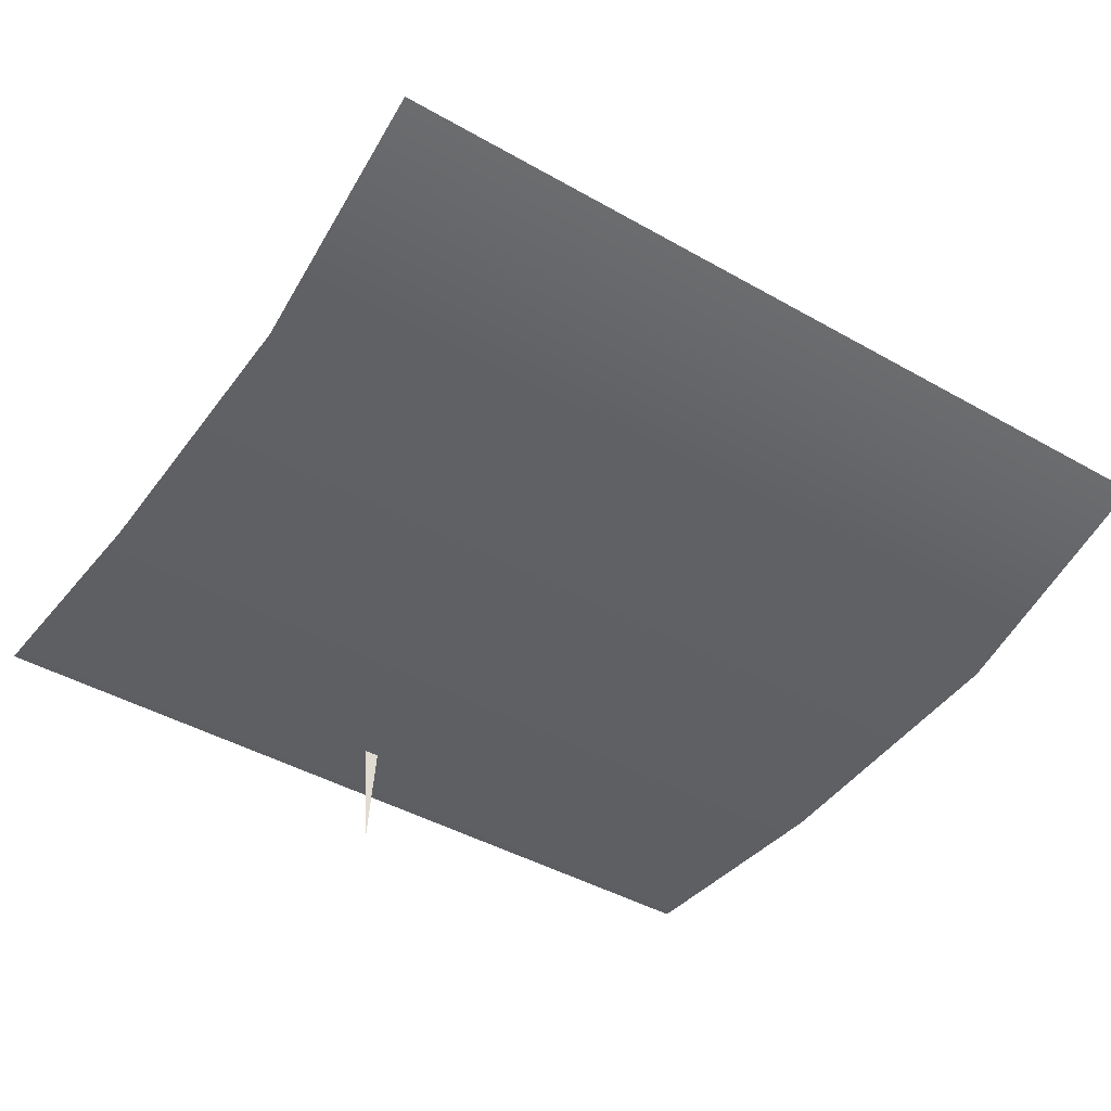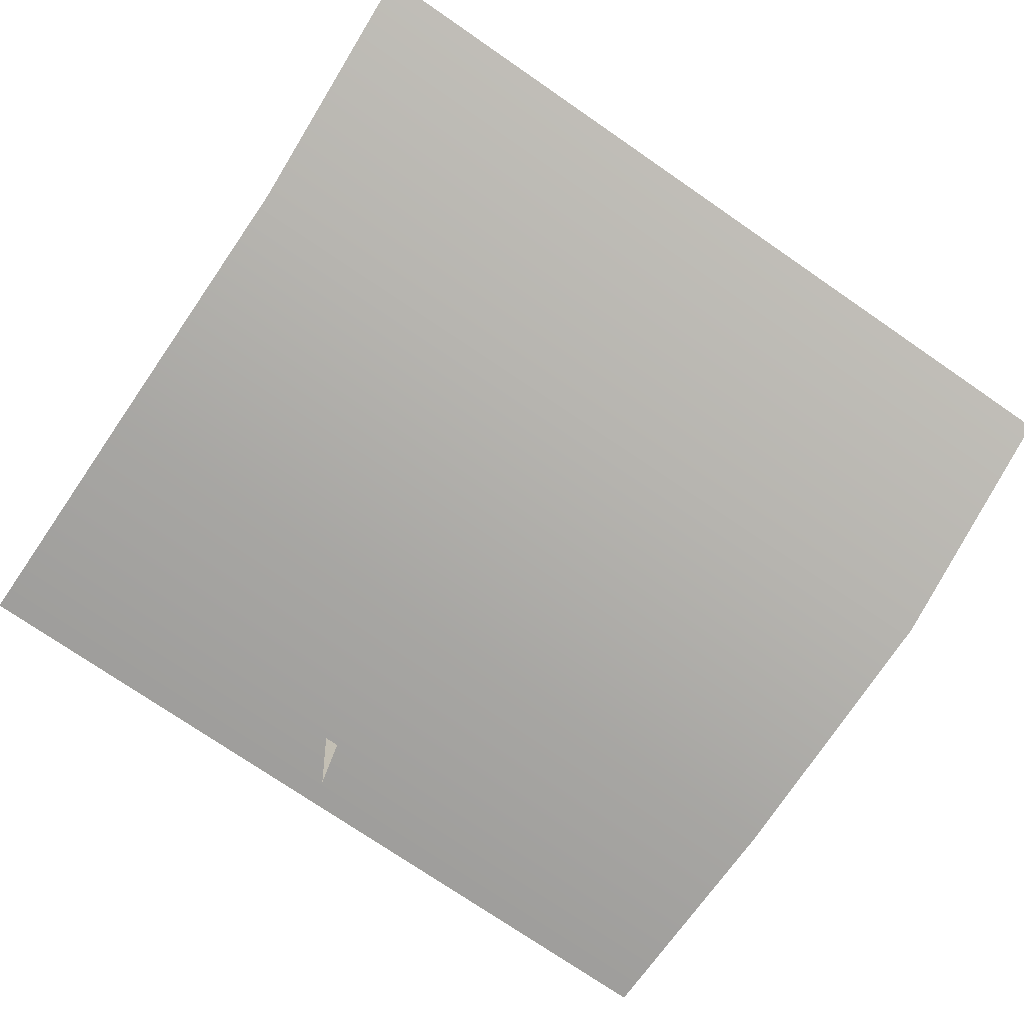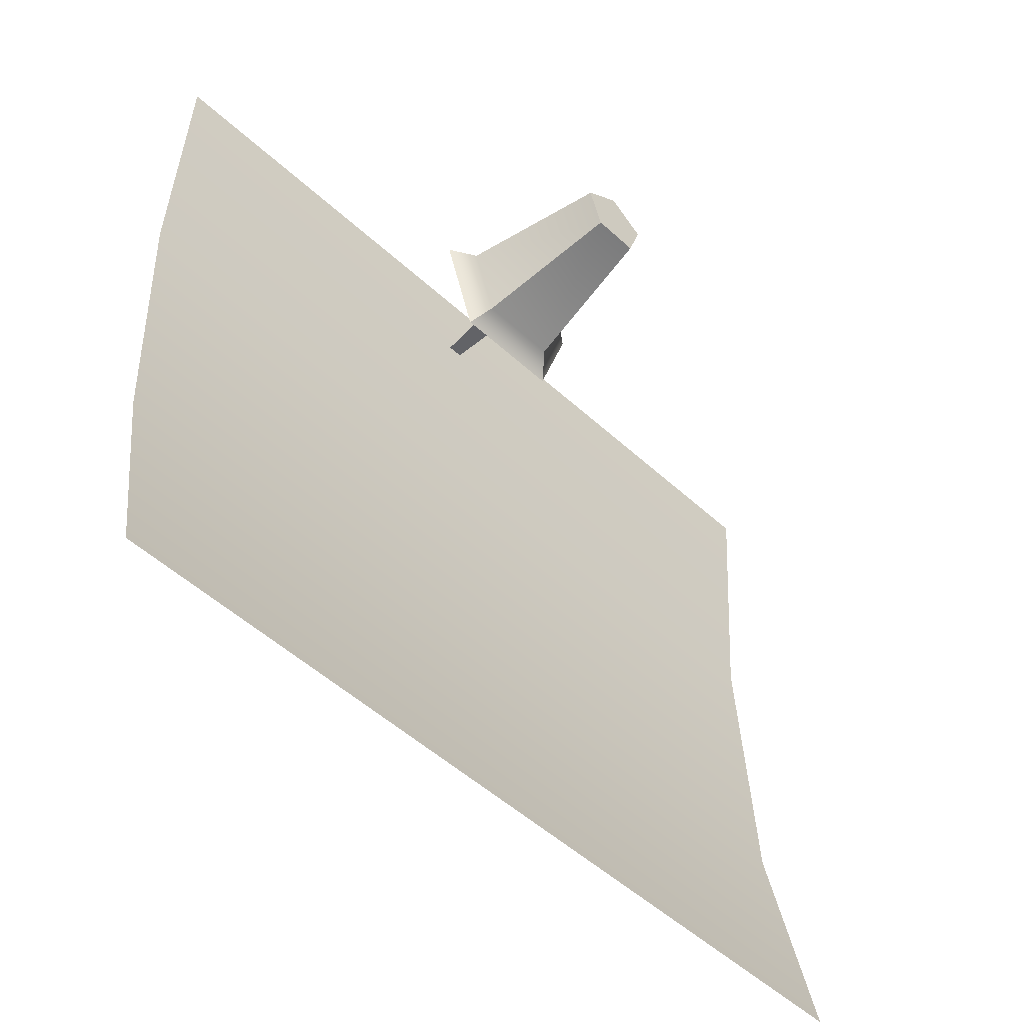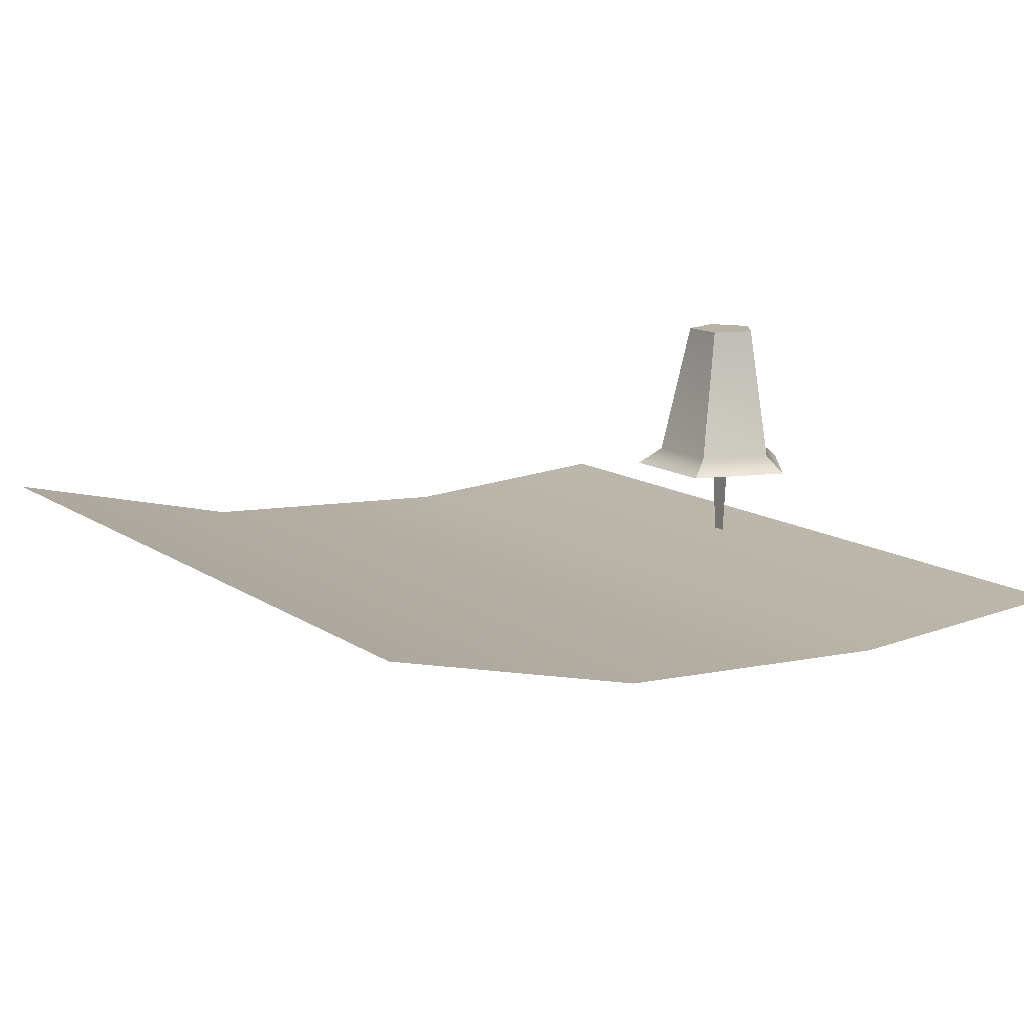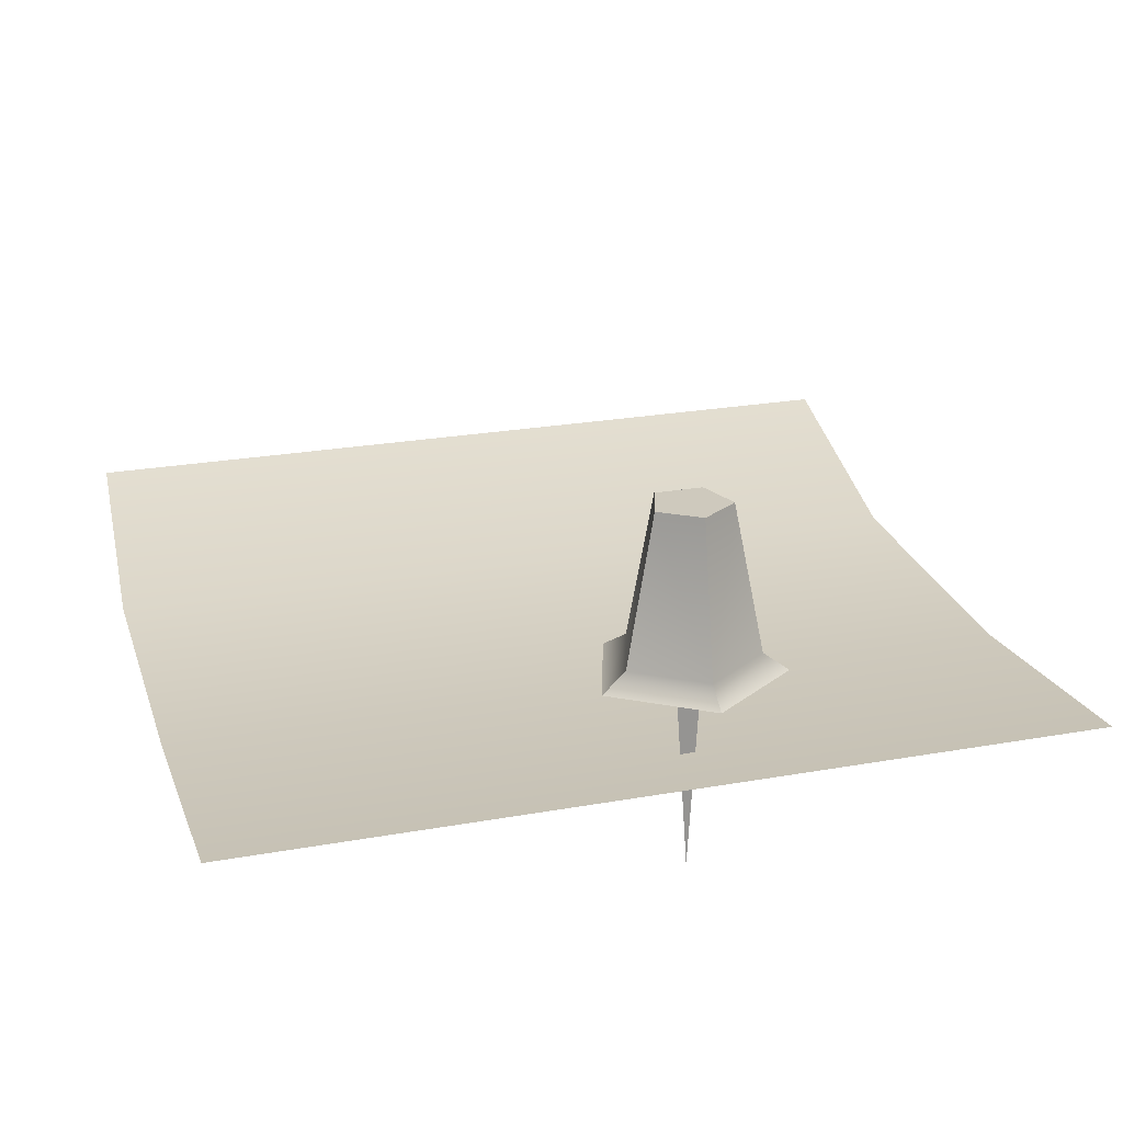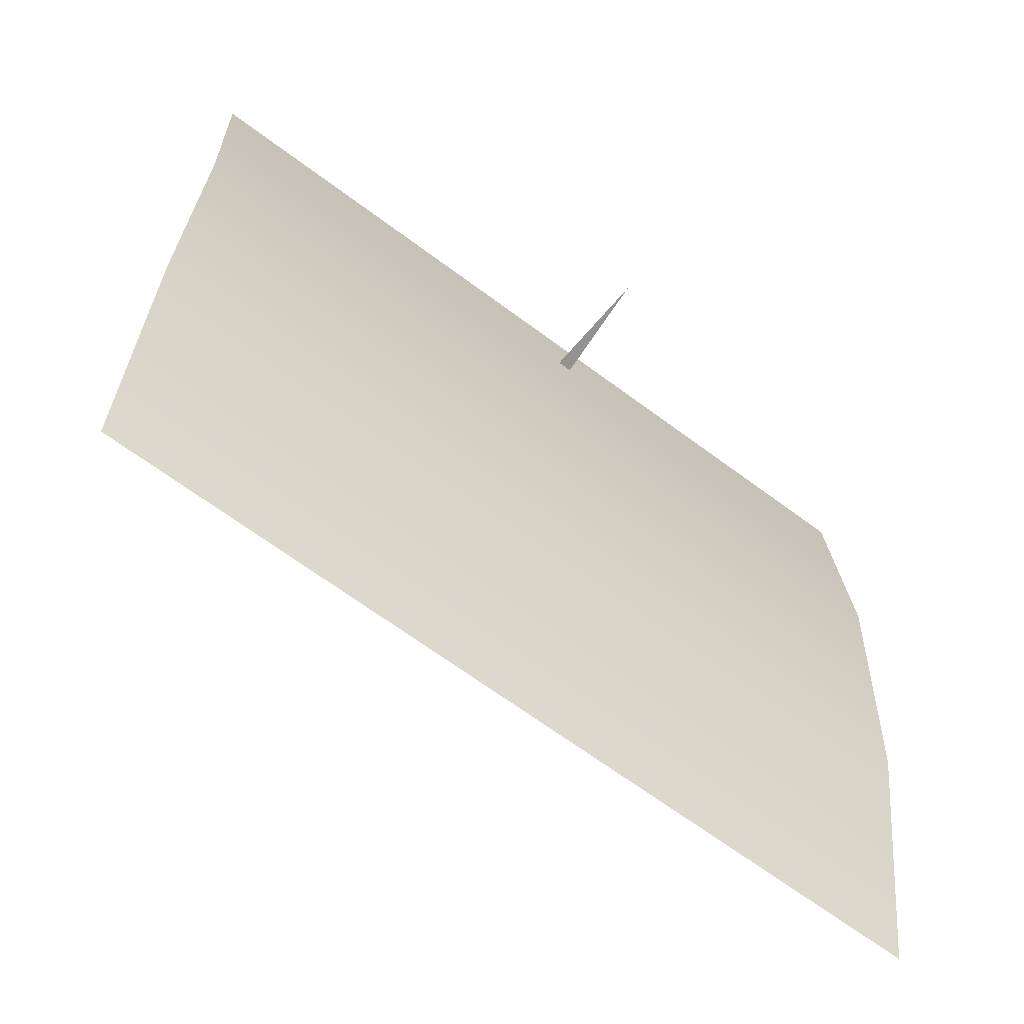
<metadata>
{"format":"obj","ext":"obj","renderer":"f3d","projection":"perspective","resolution":1024,"background":"white","views":[{"elev":-42.1,"azim":-34.2,"up":"+Z"},{"elev":-74.0,"azim":-34.5,"up":"+Z"},{"elev":-51.0,"azim":-44.5,"up":"+Y"},{"elev":12.5,"azim":56.1,"up":"+Z"},{"elev":22.6,"azim":163.5,"up":"+Z"},{"elev":-66.2,"azim":143.6,"up":"+Y"}]}
</metadata>
<code>
g default
v -0.6091 -0.5749 0.002787
v -0.5877 0.5601 -0.08005
v 0.6084 0.5601 -0.0892
v 0.587 -0.5749 -0.006362
v -0.5879 0.2009 -0.1036
v 0.6083 0.2009 -0.1127
v -0.5877 -0.2176 -0.08089
v 0.6084 -0.2176 -0.09005
v -0.05804 0.4528 0.1098
v -0.01146 0.4528 0.1095
v -0.03754 0.4528 -0.2551
v 0.01918 0.4674 0.2552
v -0.000762 0.406 0.2554
v -0.0653 0.406 0.2558
v -0.08525 0.4674 0.256
v -0.03303 0.5053 0.2556
v 0.09057 0.4838 0.02308
v 0.04268 0.3364 0.02345
v -0.1123 0.3364 0.02464
v -0.1602 0.4838 0.025
v -0.0348 0.5749 0.02404
v 0.05685 0.4762 0.04869
v 0.02192 0.3687 0.04896
v -0.09114 0.3687 0.04983
v -0.1261 0.4762 0.05009
v -0.03461 0.5426 0.04939
g polySurface15
f 5 6 2
f 2 6 3
f 7 8 5
f 5 8 6
f 1 4 7
f 7 4 8
f 11 9 10
f 22 23 17
f 17 23 18
f 23 24 18
f 18 24 19
f 25 20 24
f 24 20 19
f 26 21 25
f 25 21 20
f 26 22 21
f 21 22 17
f 13 12 14
f 14 12 15
f 17 20 21
f 12 13 22
f 22 13 23
f 13 14 23
f 23 14 24
f 15 25 14
f 14 25 24
f 16 26 15
f 15 26 25
f 16 12 26
f 26 12 22
f 15 12 16
f 19 20 18
f 18 20 17

</code>
